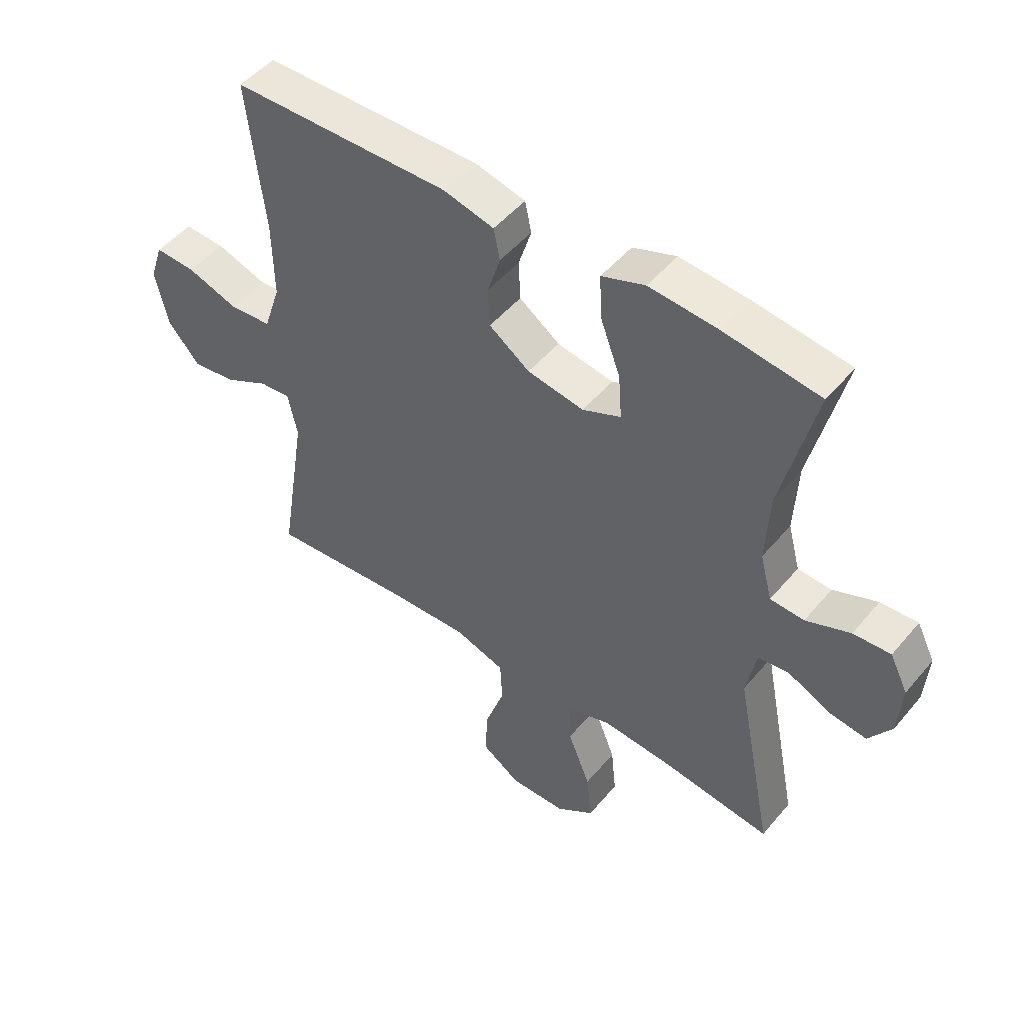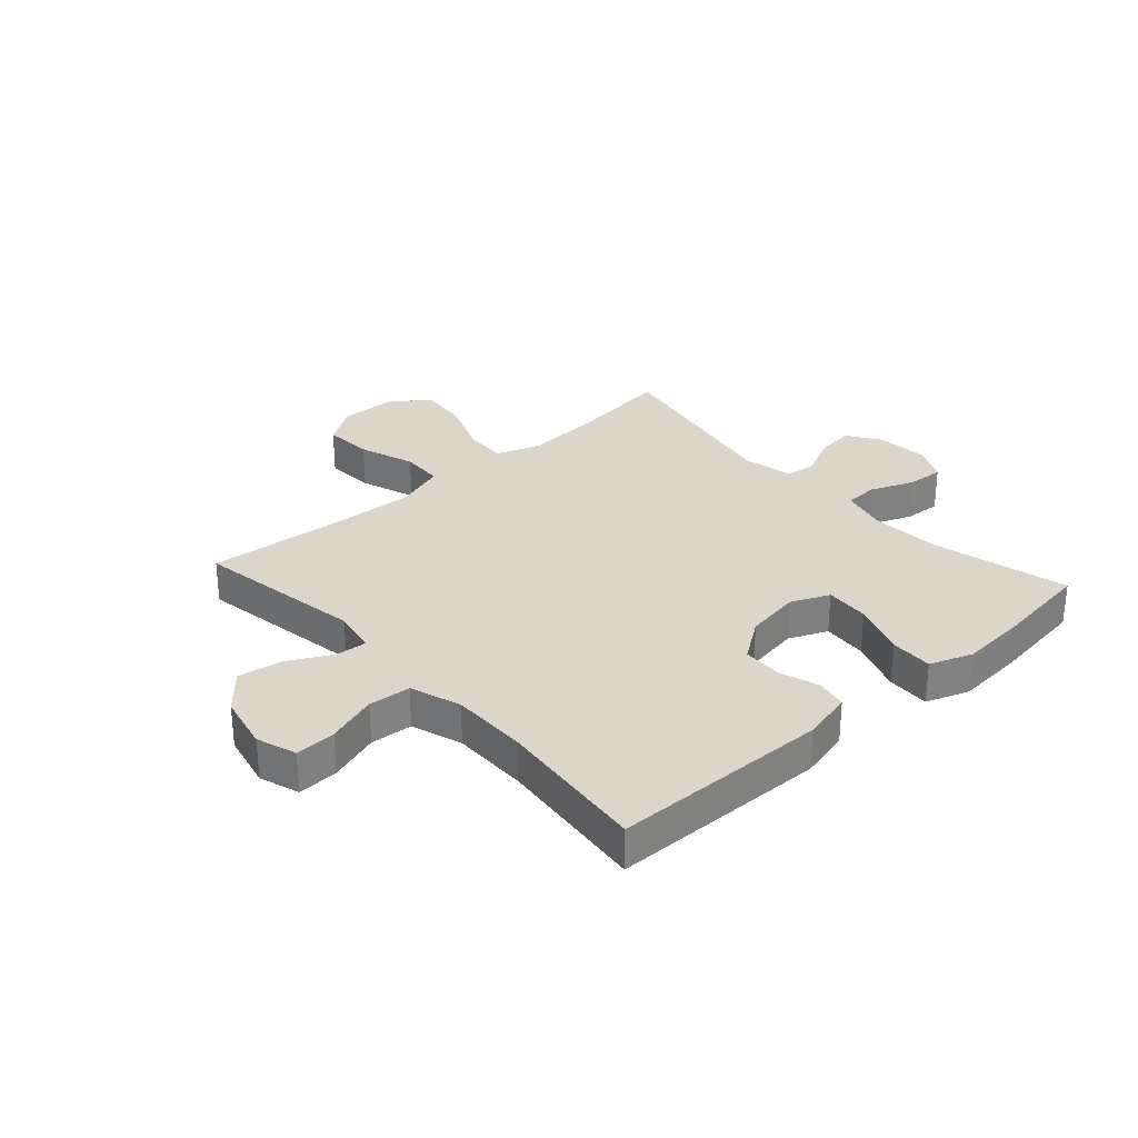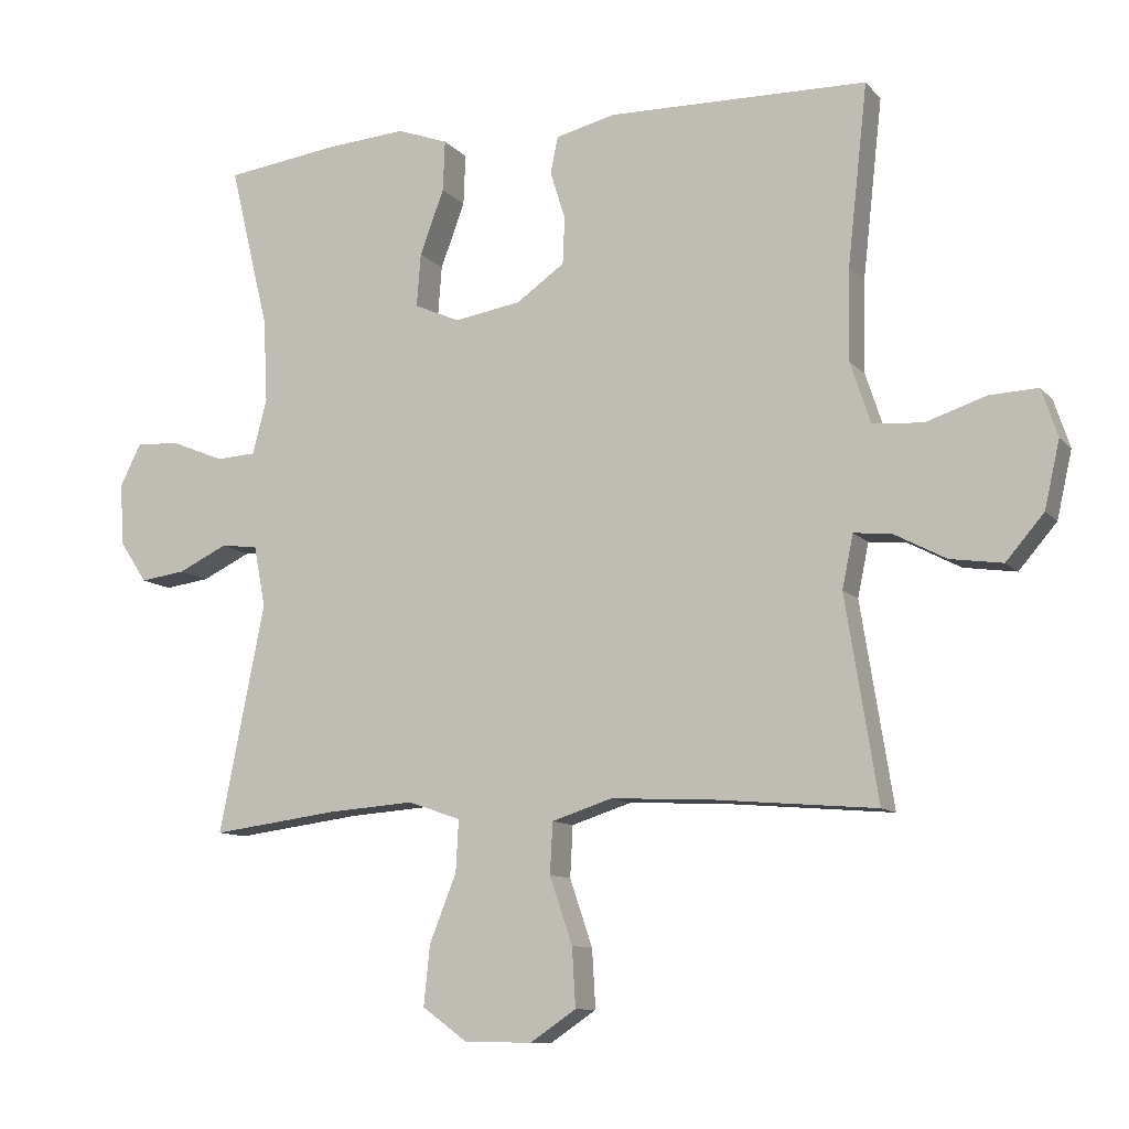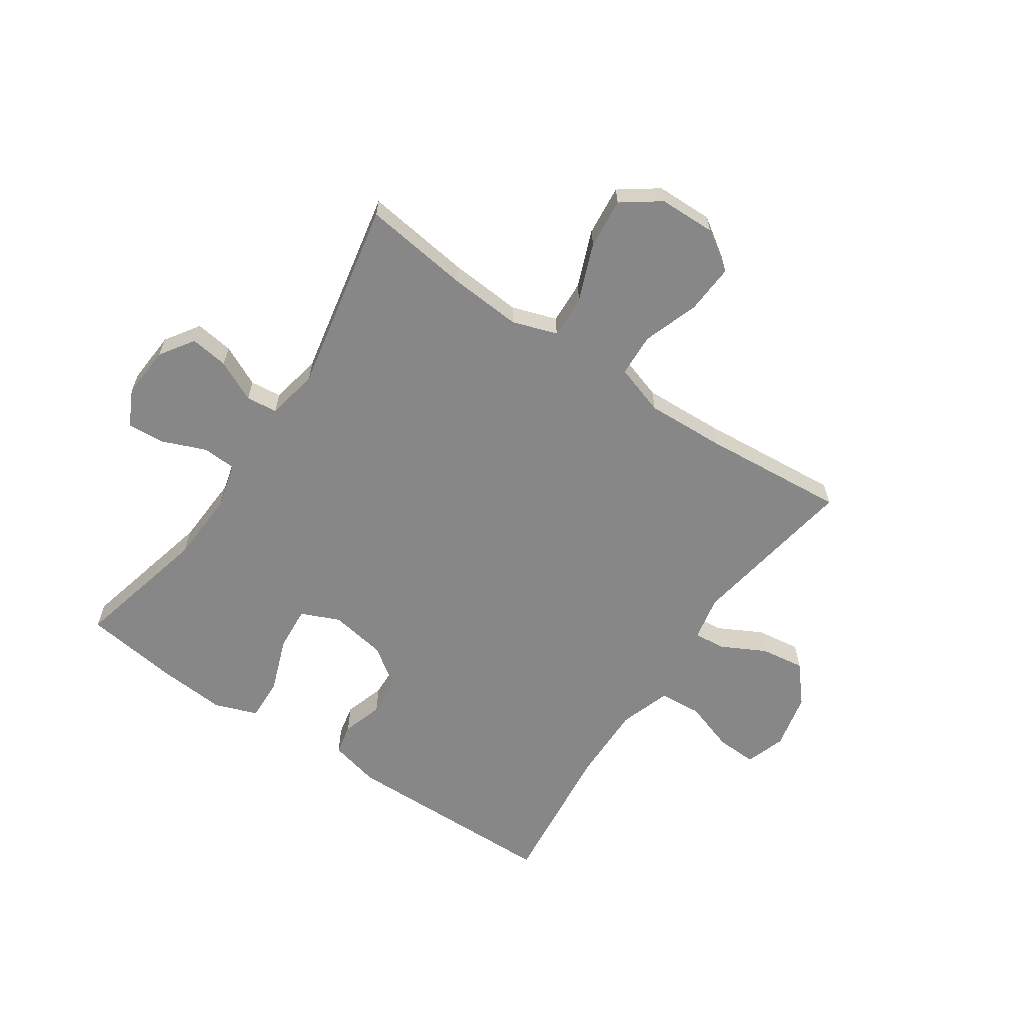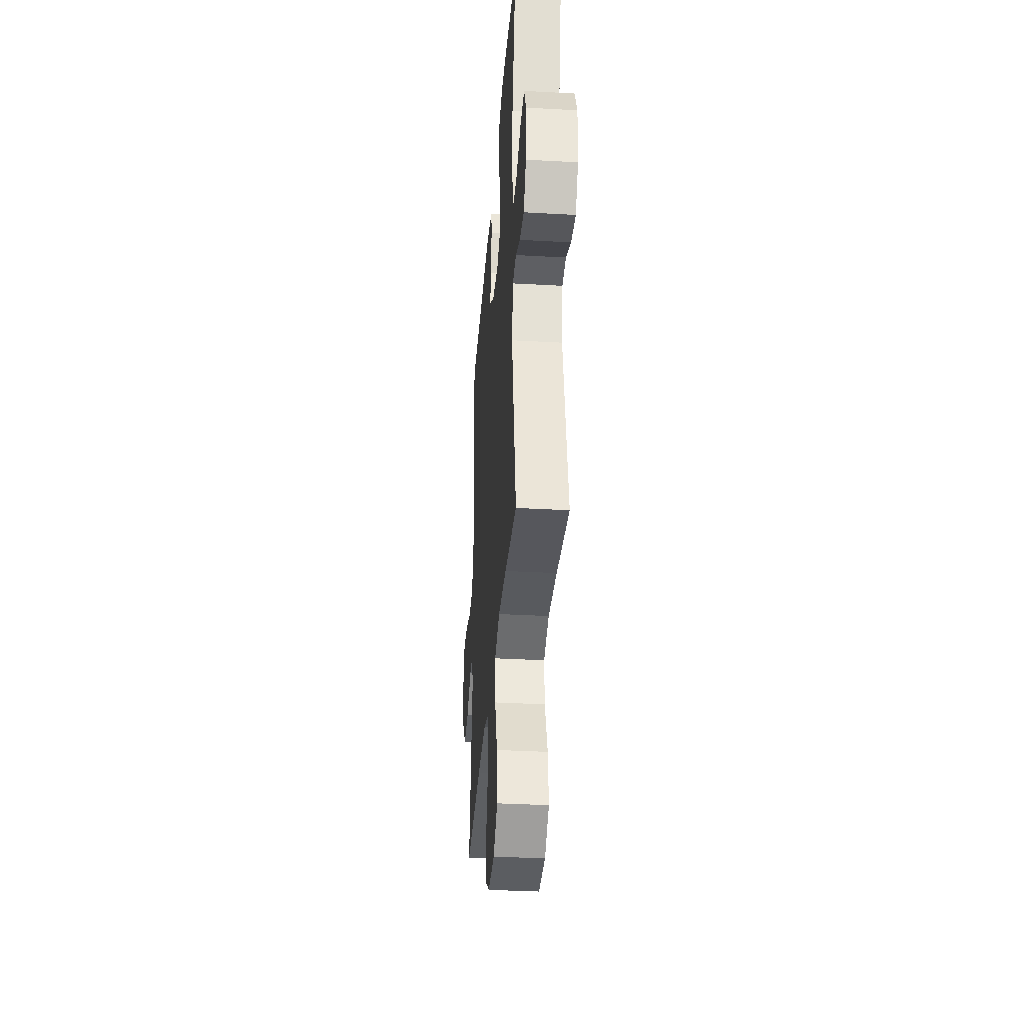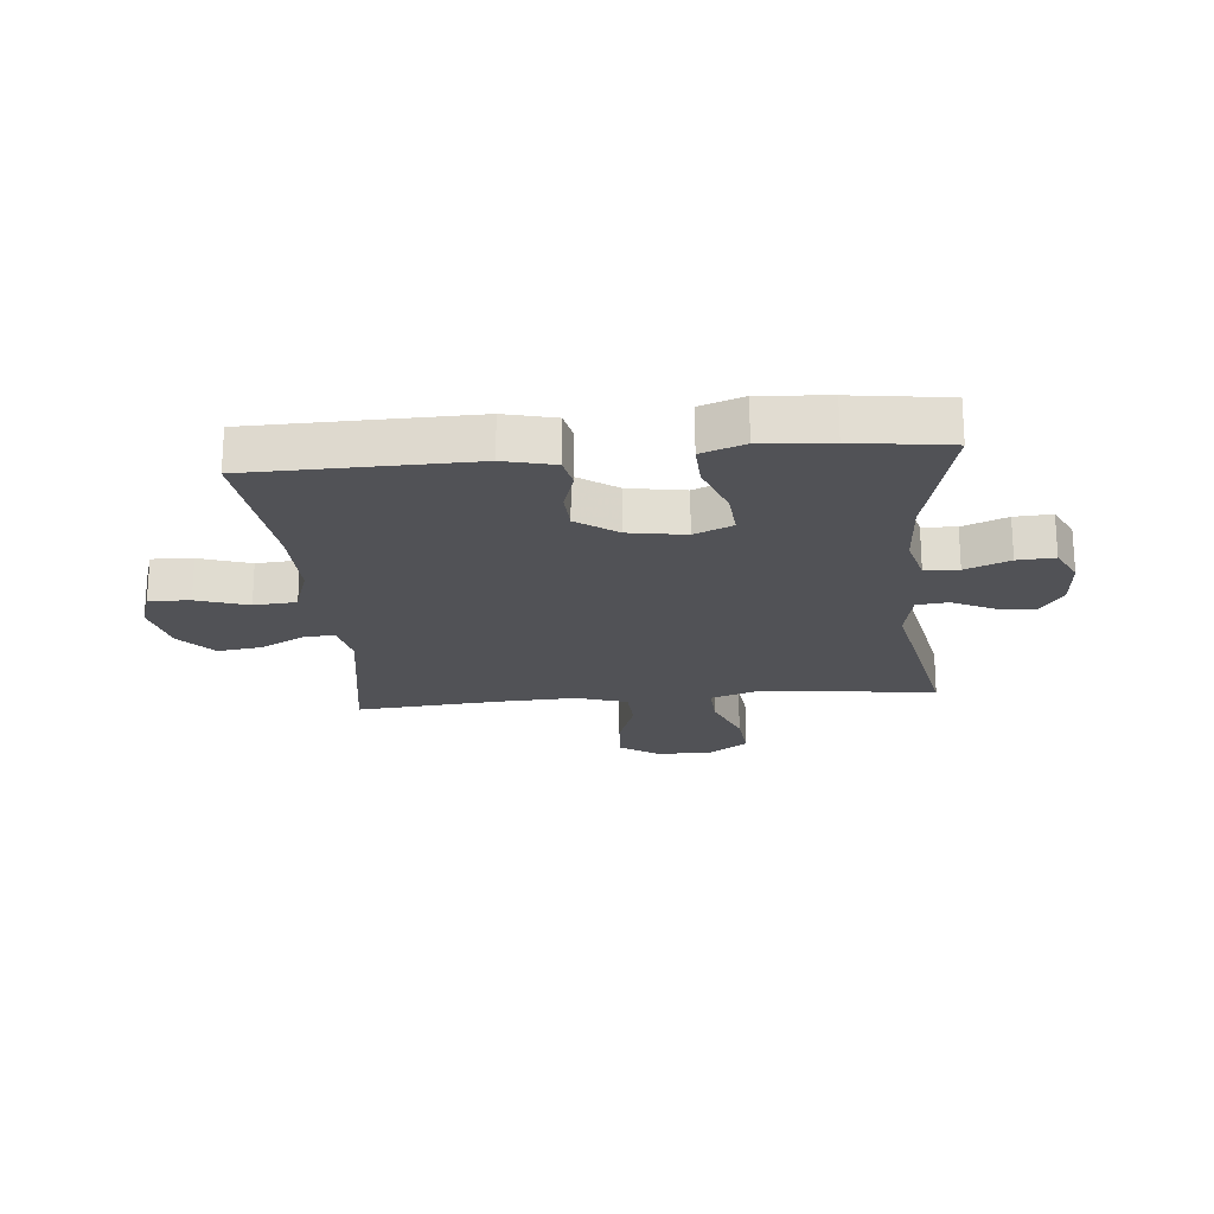
<metadata>
{"format":"obj","ext":"obj","renderer":"f3d","projection":"perspective","resolution":1024,"background":"white","views":[{"elev":49.4,"azim":38.2,"up":"+Z"},{"elev":29.9,"azim":-42.0,"up":"+Y"},{"elev":-10.3,"azim":-156.5,"up":"+Z"},{"elev":-62.4,"azim":145.8,"up":"+Y"},{"elev":-34.8,"azim":85.7,"up":"+Z"},{"elev":-21.2,"azim":5.2,"up":"+Y"}]}
</metadata>
<code>
v -0.5 0.07 -0.5
v -0.453 0.07 -0.207
v -0.469 0.07 -0.13
v -0.523 0.07 -0.135
v -0.599 0.07 -0.175
v -0.675 0.07 -0.186
v -0.73 0.07 -0.122
v -0.752 0.07 -0.025
v -0.729 0.07 0.044
v -0.659 0.07 0.041
v -0.571 0.07 0.012
v -0.498 0.07 0.018
v -0.469 0.07 0.106
v -0.471 0.07 0.239
v -0.5 0.07 0.5
v -0.124 0.07 0.507
v -0.037 0.07 0.486
v -0.026 0.07 0.433
v -0.048 0.07 0.363
v -0.045 0.07 0.295
v 0.025 0.07 0.246
v 0.122 0.07 0.23
v 0.188 0.07 0.259
v 0.182 0.07 0.336
v 0.147 0.07 0.43
v 0.144 0.07 0.504
v 0.218 0.07 0.531
v 0.336 0.07 0.522
v 0.5 0.07 0.5
v 0.443 0.07 0.263
v 0.437 0.07 0.141
v 0.458 0.07 0.062
v 0.516 0.07 0.059
v 0.592 0.07 0.09
v 0.656 0.07 0.094
v 0.687 0.07 0.032
v 0.681 0.07 -0.058
v 0.642 0.07 -0.117
v 0.576 0.07 -0.108
v 0.505 0.07 -0.074
v 0.451 0.07 -0.08
v 0.434 0.07 -0.169
v 0.5 0.07 -0.5
v 0.315 0.07 -0.476
v 0.191 0.07 -0.467
v 0.114 0.07 -0.493
v 0.118 0.07 -0.568
v 0.157 0.07 -0.666
v 0.166 0.07 -0.753
v 0.101 0.07 -0.8
v 0.003 0.07 -0.802
v -0.064 0.07 -0.757
v -0.059 0.07 -0.672
v -0.026 0.07 -0.575
v -0.03 0.07 -0.501
v -0.117 0.07 -0.473
v -0.252 0.07 -0.479
v -0.5 0 -0.5
v -0.453 0 -0.207
v -0.469 0 -0.13
v -0.523 0 -0.135
v -0.599 0 -0.175
v -0.675 0 -0.186
v -0.73 0 -0.122
v -0.752 0 -0.025
v -0.729 0 0.044
v -0.659 0 0.041
v -0.571 0 0.012
v -0.498 0 0.018
v -0.469 0 0.106
v -0.471 0 0.239
v -0.5 0 0.5
v -0.124 0 0.507
v -0.037 0 0.486
v -0.026 0 0.433
v -0.048 0 0.363
v -0.045 0 0.295
v 0.025 0 0.246
v 0.122 0 0.23
v 0.188 0 0.259
v 0.182 0 0.336
v 0.147 0 0.43
v 0.144 0 0.504
v 0.218 0 0.531
v 0.336 0 0.522
v 0.5 0 0.5
v 0.443 0 0.263
v 0.437 0 0.141
v 0.458 0 0.062
v 0.516 0 0.059
v 0.592 0 0.09
v 0.656 0 0.094
v 0.687 0 0.032
v 0.681 0 -0.058
v 0.642 0 -0.117
v 0.576 0 -0.108
v 0.505 0 -0.074
v 0.451 0 -0.08
v 0.434 0 -0.169
v 0.5 0 -0.5
v 0.315 0 -0.476
v 0.191 0 -0.467
v 0.114 0 -0.493
v 0.118 0 -0.568
v 0.157 0 -0.666
v 0.166 0 -0.753
v 0.101 0 -0.8
v 0.003 0 -0.802
v -0.064 0 -0.757
v -0.059 0 -0.672
v -0.026 0 -0.575
v -0.03 0 -0.501
v -0.117 0 -0.473
v -0.252 0 -0.479
f 51 52 53 54
f 51 54 55
f 50 51 55
f 47 48 49 50
f 46 47 50 55
f 45 46 55 56
f 42 43 44
f 41 42 44 45
f 37 38 39 40
f 35 36 37 40
f 33 34 35 40
f 32 33 40 41
f 31 32 41 45
f 27 28 29 30
f 24 25 26 27
f 23 24 27 30
f 22 23 30 31
f 16 17 18 19
f 14 15 16 19
f 13 14 19 20
f 12 13 20 21
f 8 9 10 11
f 8 11 12
f 7 8 12
f 4 5 6 7
f 3 4 7 12
f 2 3 12 21
f 57 1 2 21
f 22 31 45 56
f 21 22 56 57
f 111 110 109 108
f 112 111 108
f 112 108 107
f 107 106 105 104
f 112 107 104 103
f 113 112 103 102
f 101 100 99
f 102 101 99 98
f 97 96 95 94
f 97 94 93 92
f 97 92 91 90
f 98 97 90 89
f 102 98 89 88
f 87 86 85 84
f 84 83 82 81
f 87 84 81 80
f 88 87 80 79
f 76 75 74 73
f 76 73 72 71
f 77 76 71 70
f 78 77 70 69
f 68 67 66 65
f 69 68 65
f 69 65 64
f 64 63 62 61
f 69 64 61 60
f 78 69 60 59
f 78 59 58 114
f 113 102 88 79
f 114 113 79 78
f 1 58 59 2
f 2 59 60 3
f 3 60 61 4
f 4 61 62 5
f 5 62 63 6
f 6 63 64 7
f 7 64 65 8
f 8 65 66 9
f 9 66 67 10
f 10 67 68 11
f 11 68 69 12
f 12 69 70 13
f 13 70 71 14
f 14 71 72 15
f 15 72 73 16
f 16 73 74 17
f 17 74 75 18
f 18 75 76 19
f 19 76 77 20
f 20 77 78 21
f 21 78 79 22
f 22 79 80 23
f 23 80 81 24
f 24 81 82 25
f 25 82 83 26
f 26 83 84 27
f 27 84 85 28
f 28 85 86 29
f 29 86 87 30
f 30 87 88 31
f 31 88 89 32
f 32 89 90 33
f 33 90 91 34
f 34 91 92 35
f 35 92 93 36
f 36 93 94 37
f 37 94 95 38
f 38 95 96 39
f 39 96 97 40
f 40 97 98 41
f 41 98 99 42
f 42 99 100 43
f 43 100 101 44
f 44 101 102 45
f 45 102 103 46
f 46 103 104 47
f 47 104 105 48
f 48 105 106 49
f 49 106 107 50
f 50 107 108 51
f 51 108 109 52
f 52 109 110 53
f 53 110 111 54
f 54 111 112 55
f 55 112 113 56
f 56 113 114 57
f 57 114 58 1

</code>
